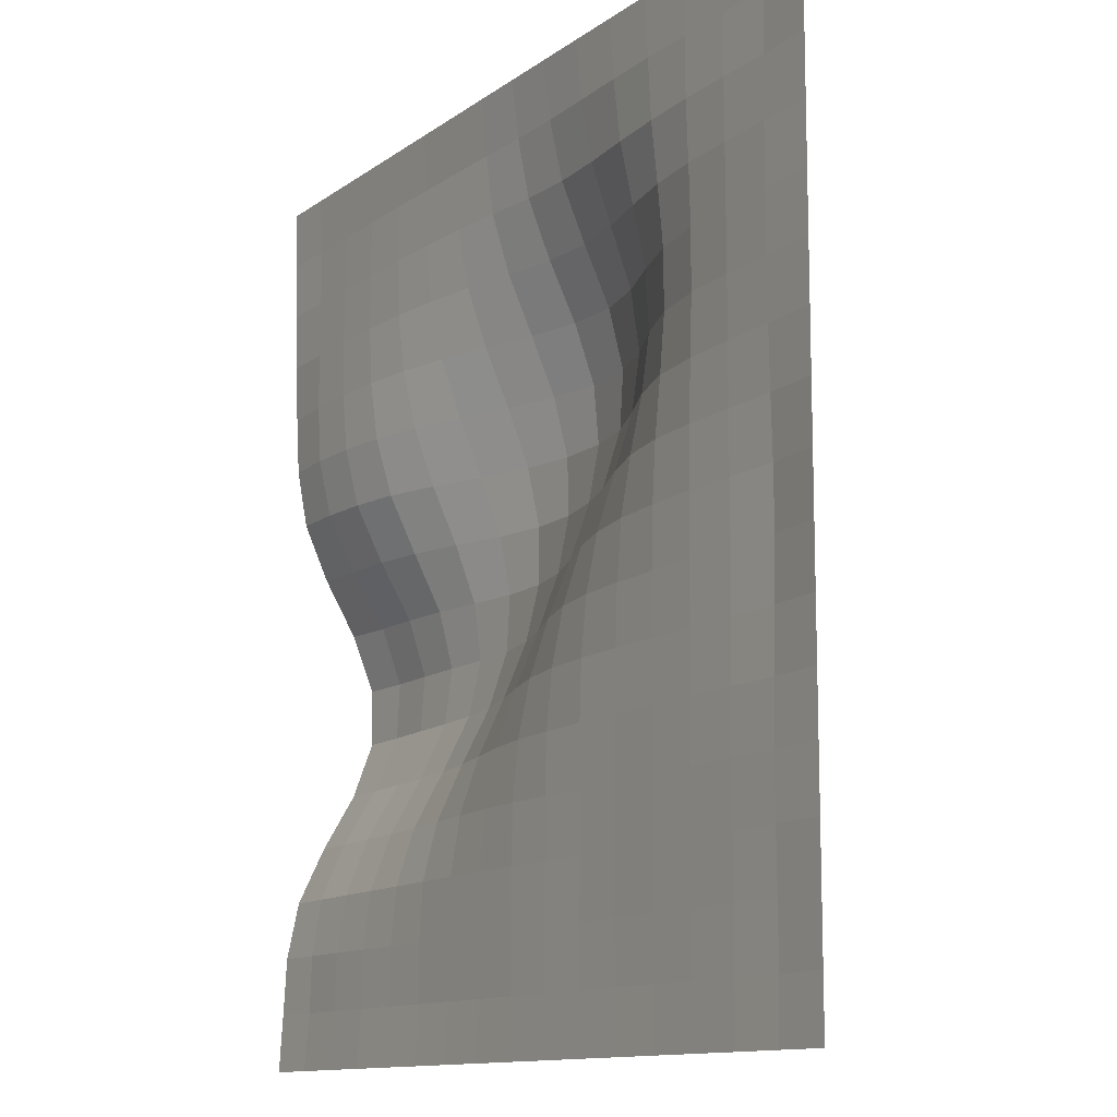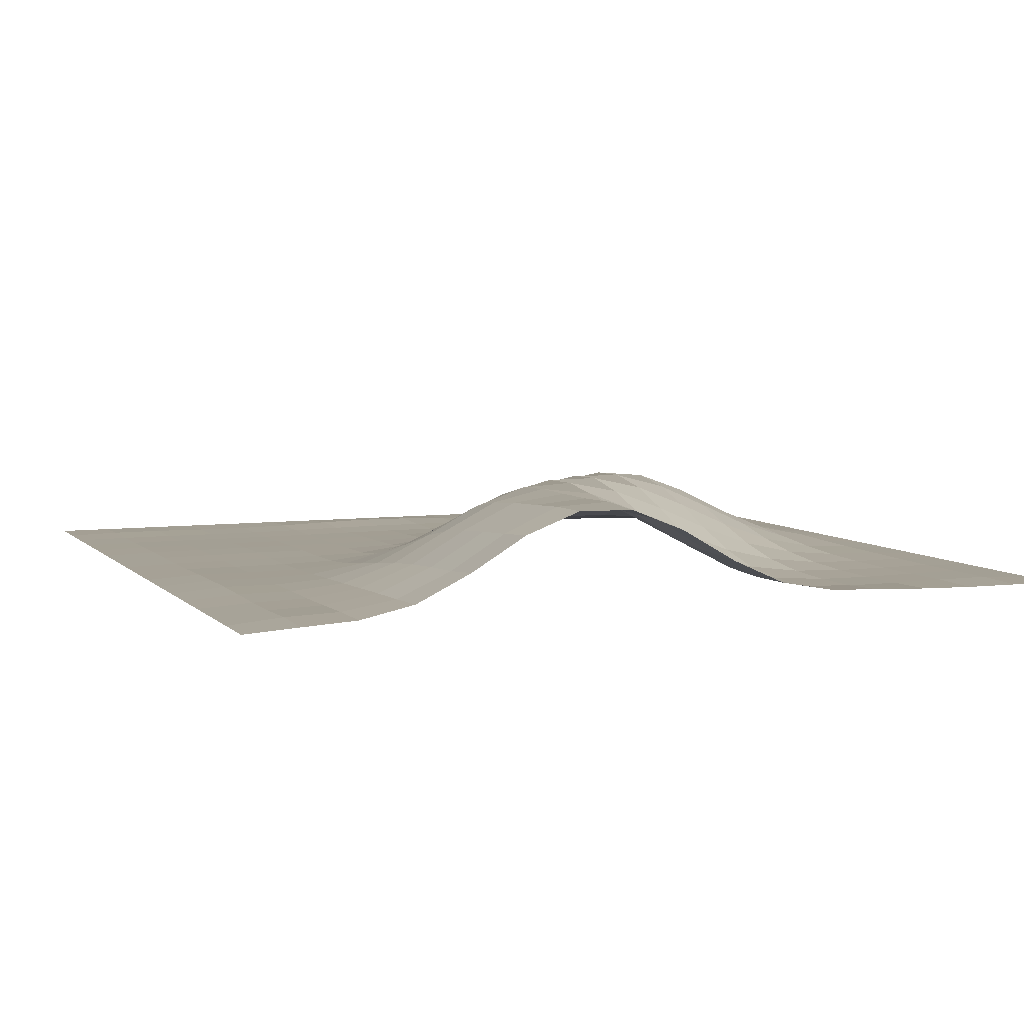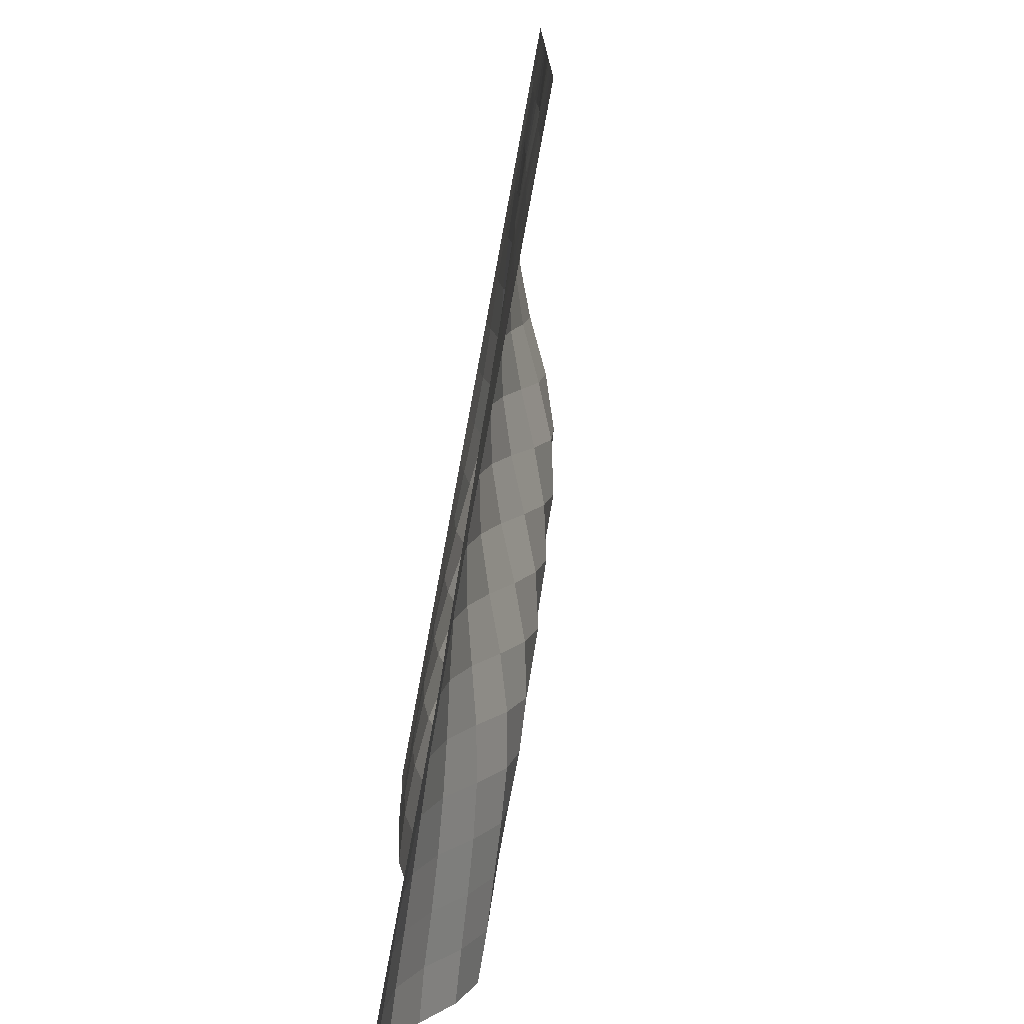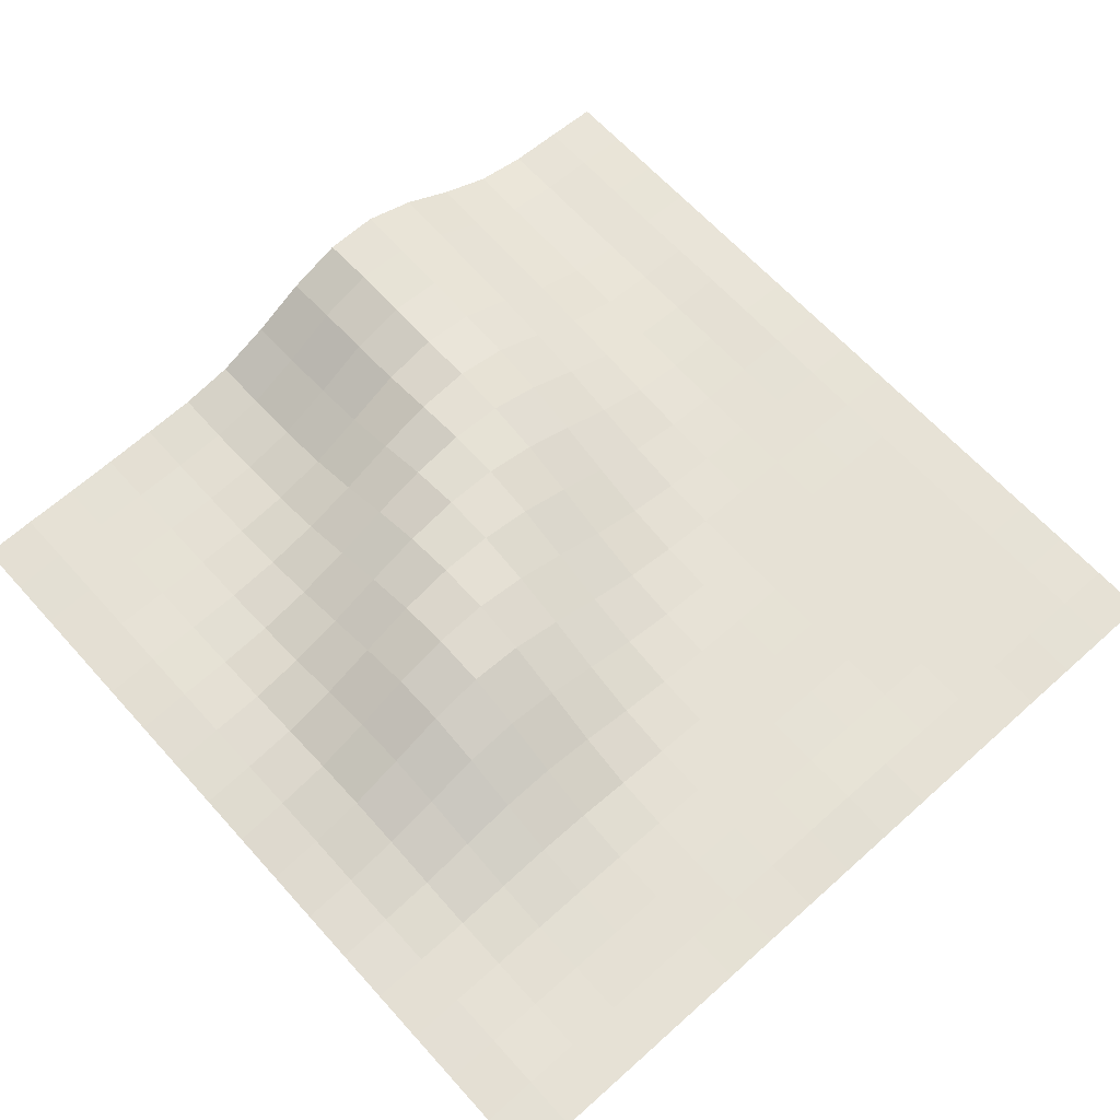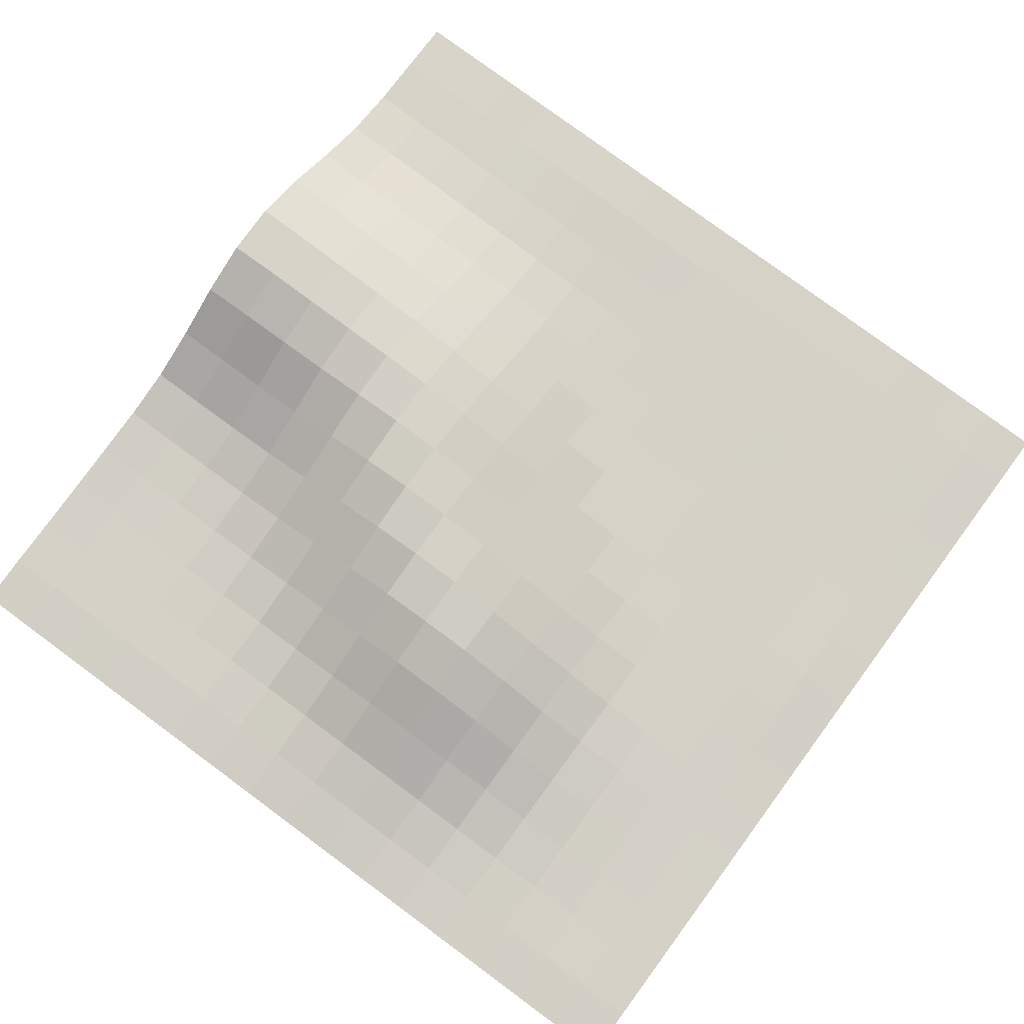
<metadata>
{"format":"obj","ext":"obj","renderer":"f3d","projection":"perspective","resolution":1024,"background":"white","views":[{"elev":-12.0,"azim":58.3,"up":"+Z"},{"elev":6.0,"azim":-112.2,"up":"+Y"},{"elev":-76.6,"azim":79.5,"up":"+Z"},{"elev":64.4,"azim":48.0,"up":"+Y"},{"elev":79.5,"azim":36.4,"up":"+Y"}]}
</metadata>
<code>
o hills8
v 3.062 -0 -3
v 3.125 -0 -3
v 3.188 -0 -3
v 3.25 -0 -3
v 3.312 -0 -3
v 3.375 -0 -3
v 3.438 -0 -3
v 3.5 -0 -3
v 3.562 -0 -3
v 3.625 -0 -3
v 3.688 -0 -3
v 3.75 -0 -3
v 3.812 -0 -3
v 3.875 -0 -3
v 3.938 -0 -3
v 4 -0 -3
v 3.062 0.002931 -3.062
v 3.125 0.002676 -3.062
v 3.188 0.002549 -3.062
v 3.25 0.003059 -3.062
v 3.312 0.003951 -3.062
v 3.375 0.004588 -3.062
v 3.438 0.00599 -3.062
v 3.5 0.007775 -3.062
v 3.562 0.007775 -3.062
v 3.625 0.005863 -3.062
v 3.688 0.003569 -3.062
v 3.75 0.002294 -3.062
v 3.812 0.002039 -3.062
v 3.875 0.002167 -3.062
v 3.938 0.002676 -3.062
v 4 -0 -3.062
v 3.062 0.002931 -3.125
v 3.125 0.002294 -3.125
v 3.188 0.002039 -3.125
v 3.25 0.002676 -3.125
v 3.312 0.004716 -3.125
v 3.375 0.008412 -3.125
v 3.438 0.01427 -3.125
v 3.5 0.02039 -3.125
v 3.562 0.02218 -3.125
v 3.625 0.01797 -3.125
v 3.688 0.01109 -3.125
v 3.75 0.005608 -3.125
v 3.812 0.002676 -3.125
v 3.875 0.001529 -3.125
v 3.938 0.001275 -3.125
v 4 -0 -3.125
v 3.062 0.002294 -3.188
v 3.125 0.001529 -3.188
v 3.188 0.002039 -3.188
v 3.25 0.004716 -3.188
v 3.312 0.01058 -3.188
v 3.375 0.02077 -3.188
v 3.438 0.03416 -3.188
v 3.5 0.04601 -3.188
v 3.562 0.04907 -3.188
v 3.625 0.04027 -3.188
v 3.688 0.02524 -3.188
v 3.75 0.01223 -3.188
v 3.812 0.004971 -3.188
v 3.875 0.001912 -3.188
v 3.938 0.000637 -3.188
v 4 -0 -3.188
v 3.062 0.002422 -3.25
v 3.125 0.002167 -3.25
v 3.188 0.004461 -3.25
v 3.25 0.0116 -3.25
v 3.312 0.0246 -3.25
v 3.375 0.04295 -3.25
v 3.438 0.06258 -3.25
v 3.5 0.07673 -3.25
v 3.562 0.07813 -3.25
v 3.625 0.06347 -3.25
v 3.688 0.03925 -3.25
v 3.75 0.0181 -3.25
v 3.812 0.006755 -3.25
v 3.875 0.002294 -3.25
v 3.938 0.00051 -3.25
v 4 -0 -3.25
v 3.062 0.00548 -3.312
v 3.125 0.006755 -3.312
v 3.188 0.01249 -3.312
v 3.25 0.02626 -3.312
v 3.312 0.04754 -3.312
v 3.375 0.07086 -3.312
v 3.438 0.08985 -3.312
v 3.5 0.09941 -3.312
v 3.562 0.09457 -3.312
v 3.625 0.07328 -3.312
v 3.688 0.04308 -3.312
v 3.75 0.01861 -3.312
v 3.812 0.006627 -3.312
v 3.875 0.002422 -3.312
v 3.938 0.000765 -3.312
v 4 -0 -3.312
v 3.062 0.01925 -3.375
v 3.125 0.02205 -3.375
v 3.188 0.0311 -3.375
v 3.25 0.05009 -3.375
v 3.312 0.07494 -3.375
v 3.375 0.09572 -3.375
v 3.438 0.1062 -3.375
v 3.5 0.105 -3.375
v 3.562 0.09075 -3.375
v 3.625 0.06424 -3.375
v 3.688 0.03441 -3.375
v 3.75 0.01351 -3.375
v 3.812 0.004843 -3.375
v 3.875 0.002422 -3.375
v 3.938 0.001402 -3.375
v 4 -0 -3.375
v 3.062 0.05136 -3.438
v 3.125 0.05391 -3.438
v 3.188 0.06232 -3.438
v 3.25 0.07927 -3.438
v 3.312 0.09852 -3.438
v 3.375 0.1097 -3.438
v 3.438 0.1076 -3.438
v 3.5 0.09329 -3.438
v 3.562 0.07035 -3.438
v 3.625 0.04359 -3.438
v 3.688 0.02065 -3.438
v 3.75 0.007392 -3.438
v 3.812 0.002804 -3.438
v 3.875 0.002167 -3.438
v 3.938 0.002549 -3.438
v 4 -0 -3.438
v 3.062 0.09023 -3.5
v 3.125 0.09075 -3.5
v 3.188 0.0947 -3.5
v 3.25 0.1034 -3.5
v 3.312 0.111 -3.5
v 3.375 0.1094 -3.5
v 3.438 0.0947 -3.5
v 3.5 0.07035 -3.5
v 3.562 0.04423 -3.5
v 3.625 0.0232 -3.5
v 3.688 0.01007 -3.5
v 3.75 0.003951 -3.5
v 3.812 0.001912 -3.5
v 3.875 0.002294 -3.5
v 3.938 0.004206 -3.5
v 4 -0 -3.5
v 3.062 0.113 -3.562
v 3.125 0.1111 -3.562
v 3.188 0.1108 -3.562
v 3.25 0.1111 -3.562
v 3.312 0.1073 -3.562
v 3.375 0.09393 -3.562
v 3.438 0.07099 -3.562
v 3.5 0.04461 -3.562
v 3.562 0.02307 -3.562
v 3.625 0.01045 -3.562
v 3.688 0.005098 -3.562
v 3.75 0.002931 -3.562
v 3.812 0.001784 -3.562
v 3.875 0.002422 -3.562
v 3.938 0.004843 -3.562
v 4 -0 -3.562
v 3.062 0.1099 -3.625
v 3.125 0.106 -3.625
v 3.188 0.1026 -3.625
v 3.25 0.09724 -3.625
v 3.312 0.08603 -3.625
v 3.375 0.06704 -3.625
v 3.438 0.04372 -3.625
v 3.5 0.0232 -3.625
v 3.562 0.01032 -3.625
v 3.625 0.004716 -3.625
v 3.688 0.003186 -3.625
v 3.75 0.002422 -3.625
v 3.812 0.001529 -3.625
v 3.875 0.001784 -3.625
v 3.938 0.003441 -3.625
v 4 -0 -3.625
v 3.062 0.08259 -3.688
v 3.125 0.07826 -3.688
v 3.188 0.07303 -3.688
v 3.25 0.06538 -3.688
v 3.312 0.0534 -3.688
v 3.375 0.03734 -3.688
v 3.438 0.02116 -3.688
v 3.5 0.009686 -3.688
v 3.562 0.004333 -3.688
v 3.625 0.002804 -3.688
v 3.688 0.002294 -3.688
v 3.75 0.001657 -3.688
v 3.812 0.00102 -3.688
v 3.875 0.000892 -3.688
v 3.938 0.001402 -3.688
v 4 -0 -3.688
v 3.062 0.04461 -3.75
v 3.125 0.04142 -3.75
v 3.188 0.03683 -3.75
v 3.25 0.0311 -3.75
v 3.312 0.02383 -3.75
v 3.375 0.01542 -3.75
v 3.438 0.008157 -3.75
v 3.5 0.003951 -3.75
v 3.562 0.002804 -3.75
v 3.625 0.002804 -3.75
v 3.688 0.002294 -3.75
v 3.75 0.001402 -3.75
v 3.812 0.000765 -3.75
v 3.875 0.000382 -3.75
v 3.938 0.000382 -3.75
v 4 -0 -3.75
v 3.062 0.01733 -3.812
v 3.125 0.01542 -3.812
v 3.188 0.01287 -3.812
v 3.25 0.01045 -3.812
v 3.312 0.008029 -3.812
v 3.375 0.00548 -3.812
v 3.438 0.003569 -3.812
v 3.5 0.002549 -3.812
v 3.562 0.002676 -3.812
v 3.625 0.002931 -3.812
v 3.688 0.002294 -3.812
v 3.75 0.001402 -3.812
v 3.812 0.000765 -3.812
v 3.875 0.000382 -3.812
v 3.938 0.000637 -3.812
v 4 -0 -3.812
v 3.062 0.007265 -3.875
v 3.125 0.005735 -3.875
v 3.188 0.004843 -3.875
v 3.25 0.004588 -3.875
v 3.312 0.004206 -3.875
v 3.375 0.003569 -3.875
v 3.438 0.002931 -3.875
v 3.5 0.002294 -3.875
v 3.562 0.002294 -3.875
v 3.625 0.002422 -3.875
v 3.688 0.002039 -3.875
v 3.75 0.001402 -3.875
v 3.812 0.000765 -3.875
v 3.875 0.000637 -3.875
v 3.938 0.001402 -3.875
v 4 -0 -3.875
v 3.062 0.005353 -3.938
v 3.125 0.003696 -3.938
v 3.188 0.003441 -3.938
v 3.25 0.004333 -3.938
v 3.312 0.004716 -3.938
v 3.375 0.004333 -3.938
v 3.438 0.003441 -3.938
v 3.5 0.002294 -3.938
v 3.562 0.001784 -3.938
v 3.625 0.001784 -3.938
v 3.688 0.001784 -3.938
v 3.75 0.001402 -3.938
v 3.812 0.000765 -3.938
v 3.875 0.000637 -3.938
v 3.938 0.001402 -3.938
v 4 -0 -3.938
v 3.062 -0 -4
v 3.125 -0 -4
v 3.188 -0 -4
v 3.25 -0 -4
v 3.312 -0 -4
v 3.375 -0 -4
v 3.438 -0 -4
v 3.5 -0 -4
v 3.562 -0 -4
v 3.625 -0 -4
v 3.688 -0 -4
v 3.75 -0 -4
v 3.812 -0 -4
v 3.875 -0 -4
v 3.938 -0 -4
v 4 -0 -4
v 3 0 -3
v 3 0.001784 -3.062
v 3 0.002167 -3.125
v 3 0.003696 -3.188
v 3 0.00599 -3.25
v 3 0.009049 -3.312
v 3 0.02039 -3.375
v 3 0.04856 -3.438
v 3 0.08501 -3.5
v 3 0.1099 -3.562
v 3 0.111 -3.625
v 3 0.08756 -3.688
v 3 0.05047 -3.75
v 3 0.02039 -3.812
v 3 0.007265 -3.875
v 3 0.003824 -3.938
v 3 0 -4
f 1 2 18 17
f 2 3 19 18
f 3 4 20 19
f 4 5 21 20
f 5 6 22 21
f 6 7 23 22
f 7 8 24 23
f 8 9 25 24
f 9 10 26 25
f 10 11 27 26
f 11 12 28 27
f 12 13 29 28
f 13 14 30 29
f 14 15 31 30
f 15 16 32 31
f 17 18 34 33
f 18 19 35 34
f 19 20 36 35
f 20 21 37 36
f 21 22 38 37
f 22 23 39 38
f 23 24 40 39
f 24 25 41 40
f 25 26 42 41
f 26 27 43 42
f 27 28 44 43
f 28 29 45 44
f 29 30 46 45
f 30 31 47 46
f 31 32 48 47
f 33 34 50 49
f 34 35 51 50
f 35 36 52 51
f 36 37 53 52
f 37 38 54 53
f 38 39 55 54
f 39 40 56 55
f 40 41 57 56
f 41 42 58 57
f 42 43 59 58
f 43 44 60 59
f 44 45 61 60
f 45 46 62 61
f 46 47 63 62
f 47 48 64 63
f 49 50 66 65
f 50 51 67 66
f 51 52 68 67
f 52 53 69 68
f 53 54 70 69
f 54 55 71 70
f 55 56 72 71
f 56 57 73 72
f 57 58 74 73
f 58 59 75 74
f 59 60 76 75
f 60 61 77 76
f 61 62 78 77
f 62 63 79 78
f 63 64 80 79
f 65 66 82 81
f 66 67 83 82
f 67 68 84 83
f 68 69 85 84
f 69 70 86 85
f 70 71 87 86
f 71 72 88 87
f 72 73 89 88
f 73 74 90 89
f 74 75 91 90
f 75 76 92 91
f 76 77 93 92
f 77 78 94 93
f 78 79 95 94
f 79 80 96 95
f 81 82 98 97
f 82 83 99 98
f 83 84 100 99
f 84 85 101 100
f 85 86 102 101
f 86 87 103 102
f 87 88 104 103
f 88 89 105 104
f 89 90 106 105
f 90 91 107 106
f 91 92 108 107
f 92 93 109 108
f 93 94 110 109
f 94 95 111 110
f 95 96 112 111
f 97 98 114 113
f 98 99 115 114
f 99 100 116 115
f 100 101 117 116
f 101 102 118 117
f 102 103 119 118
f 103 104 120 119
f 104 105 121 120
f 105 106 122 121
f 106 107 123 122
f 107 108 124 123
f 108 109 125 124
f 109 110 126 125
f 110 111 127 126
f 111 112 128 127
f 113 114 130 129
f 114 115 131 130
f 115 116 132 131
f 116 117 133 132
f 117 118 134 133
f 118 119 135 134
f 119 120 136 135
f 120 121 137 136
f 121 122 138 137
f 122 123 139 138
f 123 124 140 139
f 124 125 141 140
f 125 126 142 141
f 126 127 143 142
f 127 128 144 143
f 129 130 146 145
f 130 131 147 146
f 131 132 148 147
f 132 133 149 148
f 133 134 150 149
f 134 135 151 150
f 135 136 152 151
f 136 137 153 152
f 137 138 154 153
f 138 139 155 154
f 139 140 156 155
f 140 141 157 156
f 141 142 158 157
f 142 143 159 158
f 143 144 160 159
f 145 146 162 161
f 146 147 163 162
f 147 148 164 163
f 148 149 165 164
f 149 150 166 165
f 150 151 167 166
f 151 152 168 167
f 152 153 169 168
f 153 154 170 169
f 154 155 171 170
f 155 156 172 171
f 156 157 173 172
f 157 158 174 173
f 158 159 175 174
f 159 160 176 175
f 161 162 178 177
f 162 163 179 178
f 163 164 180 179
f 164 165 181 180
f 165 166 182 181
f 166 167 183 182
f 167 168 184 183
f 168 169 185 184
f 169 170 186 185
f 170 171 187 186
f 171 172 188 187
f 172 173 189 188
f 173 174 190 189
f 174 175 191 190
f 175 176 192 191
f 177 178 194 193
f 178 179 195 194
f 179 180 196 195
f 180 181 197 196
f 181 182 198 197
f 182 183 199 198
f 183 184 200 199
f 184 185 201 200
f 185 186 202 201
f 186 187 203 202
f 187 188 204 203
f 188 189 205 204
f 189 190 206 205
f 190 191 207 206
f 191 192 208 207
f 193 194 210 209
f 194 195 211 210
f 195 196 212 211
f 196 197 213 212
f 197 198 214 213
f 198 199 215 214
f 199 200 216 215
f 200 201 217 216
f 201 202 218 217
f 202 203 219 218
f 203 204 220 219
f 204 205 221 220
f 205 206 222 221
f 206 207 223 222
f 207 208 224 223
f 209 210 226 225
f 210 211 227 226
f 211 212 228 227
f 212 213 229 228
f 213 214 230 229
f 214 215 231 230
f 215 216 232 231
f 216 217 233 232
f 217 218 234 233
f 218 219 235 234
f 219 220 236 235
f 220 221 237 236
f 221 222 238 237
f 222 223 239 238
f 223 224 240 239
f 225 226 242 241
f 226 227 243 242
f 227 228 244 243
f 228 229 245 244
f 229 230 246 245
f 230 231 247 246
f 231 232 248 247
f 232 233 249 248
f 233 234 250 249
f 234 235 251 250
f 235 236 252 251
f 236 237 253 252
f 237 238 254 253
f 238 239 255 254
f 239 240 256 255
f 241 242 258 257
f 242 243 259 258
f 243 244 260 259
f 244 245 261 260
f 245 246 262 261
f 246 247 263 262
f 247 248 264 263
f 248 249 265 264
f 249 250 266 265
f 250 251 267 266
f 251 252 268 267
f 252 253 269 268
f 253 254 270 269
f 254 255 271 270
f 255 256 272 271
f 289 288 241 257
f 288 287 225 241
f 287 286 209 225
f 286 285 193 209
f 285 284 177 193
f 284 283 161 177
f 283 282 145 161
f 282 281 129 145
f 281 280 113 129
f 280 279 97 113
f 279 278 81 97
f 278 277 65 81
f 277 276 49 65
f 276 275 33 49
f 275 274 17 33
f 274 273 1 17

</code>
